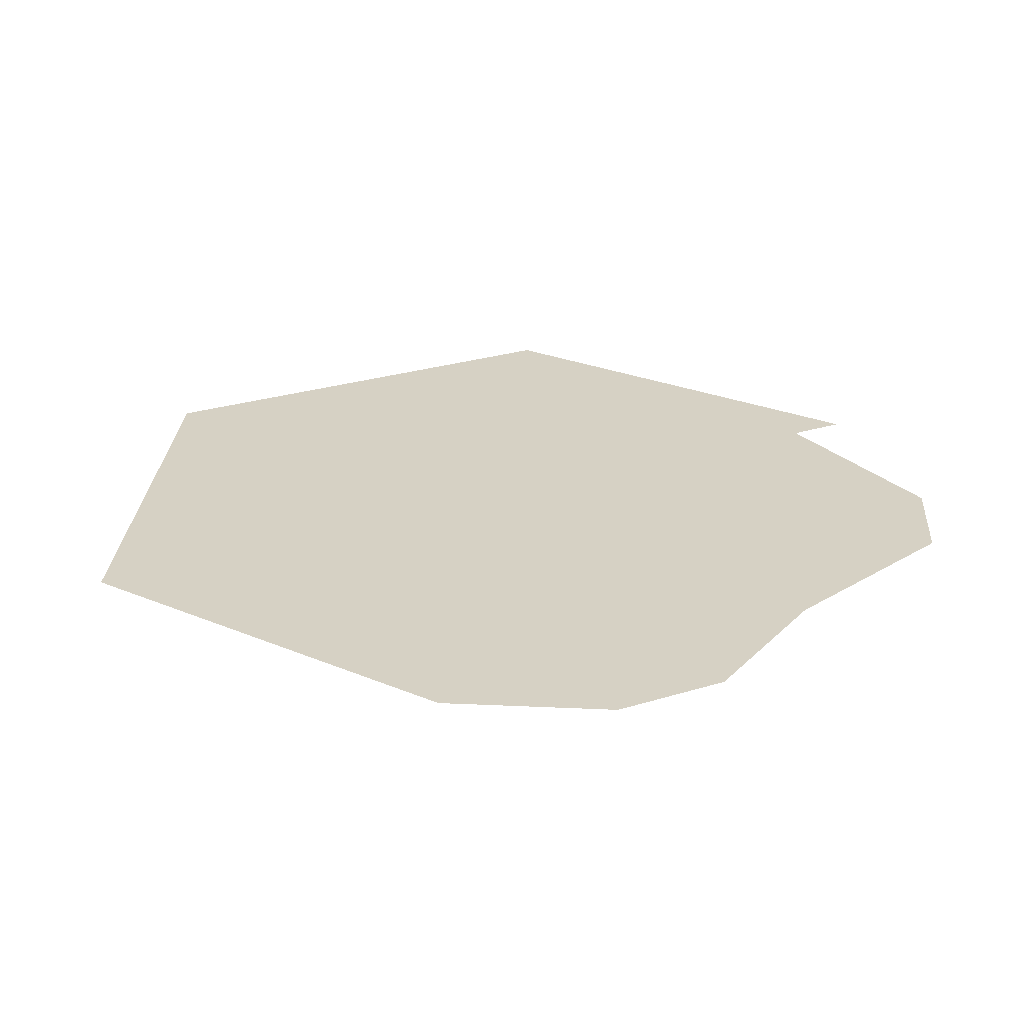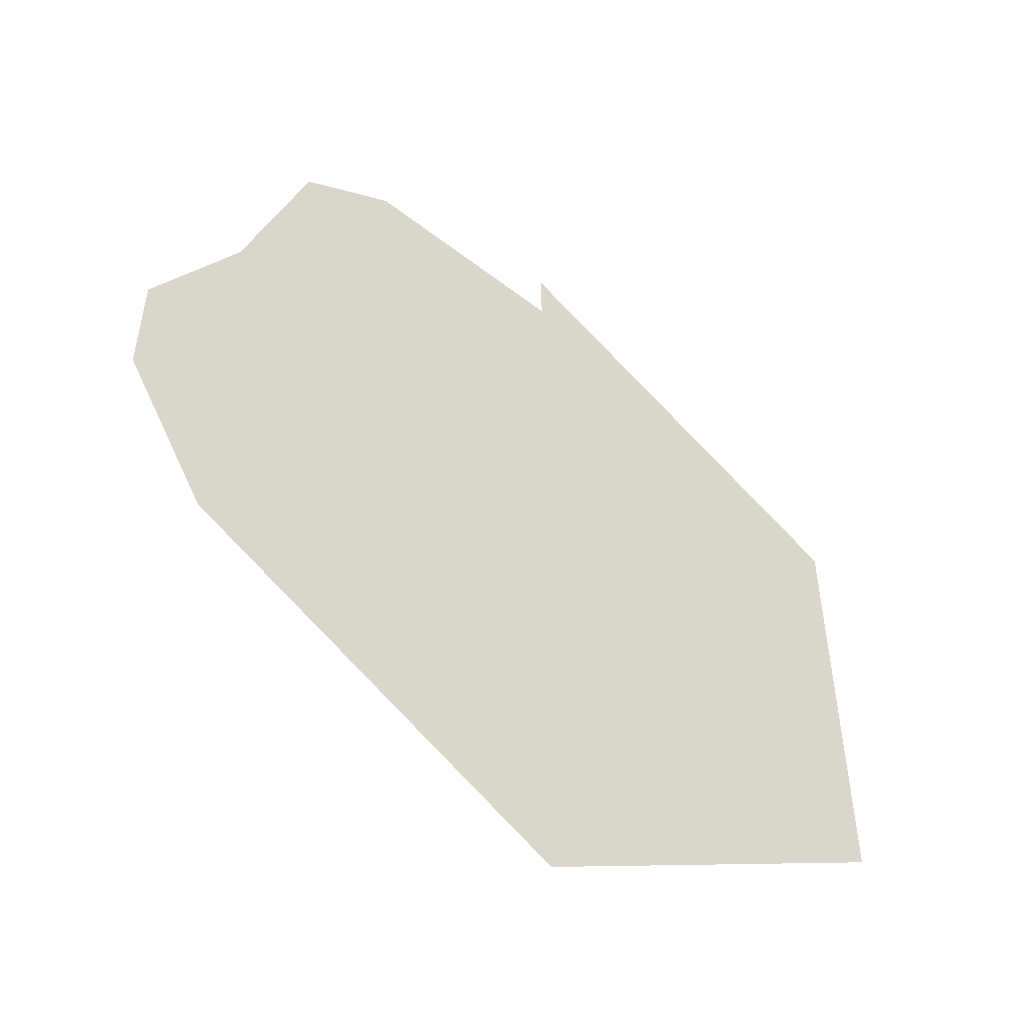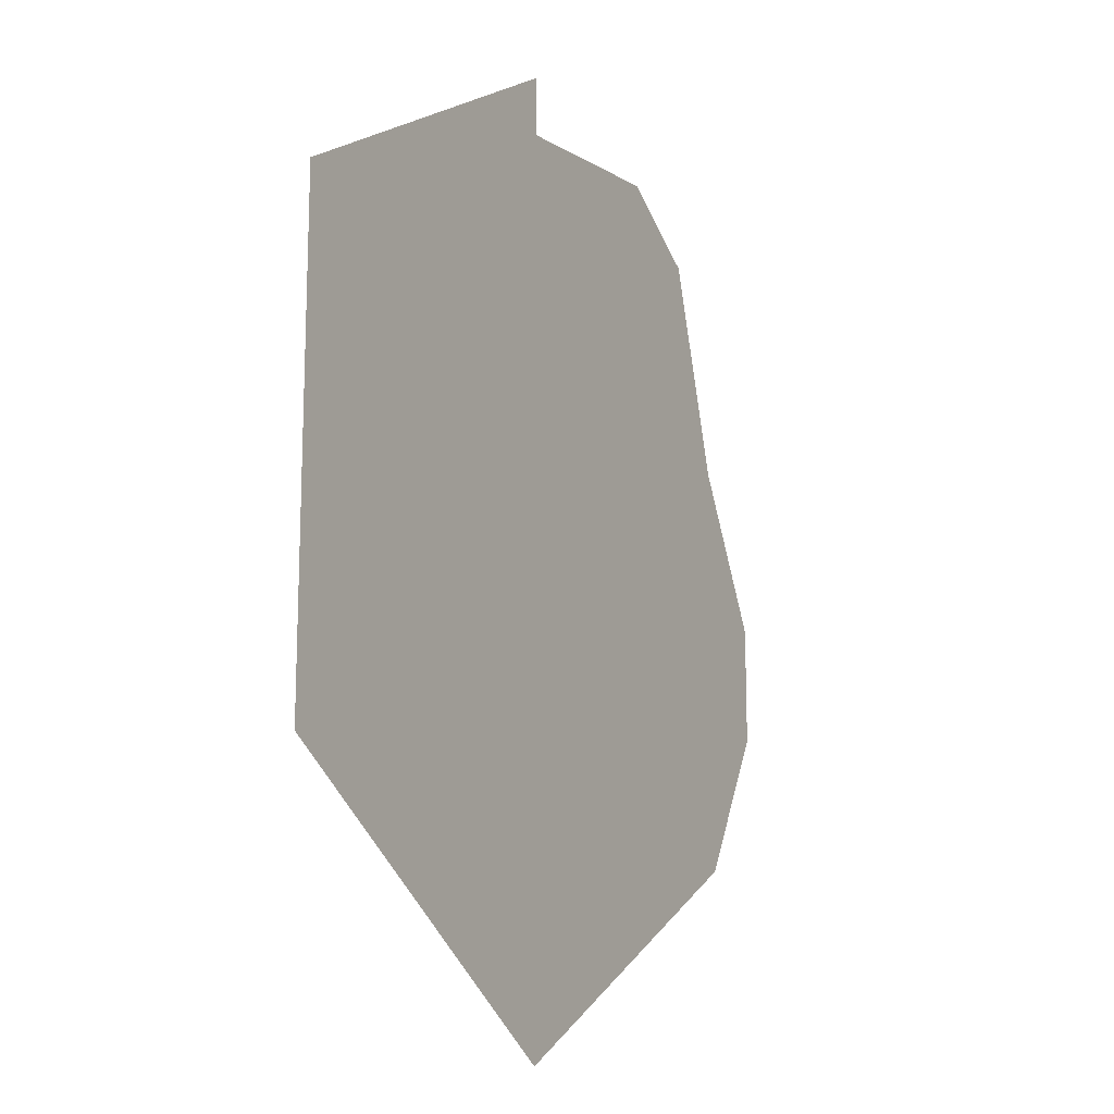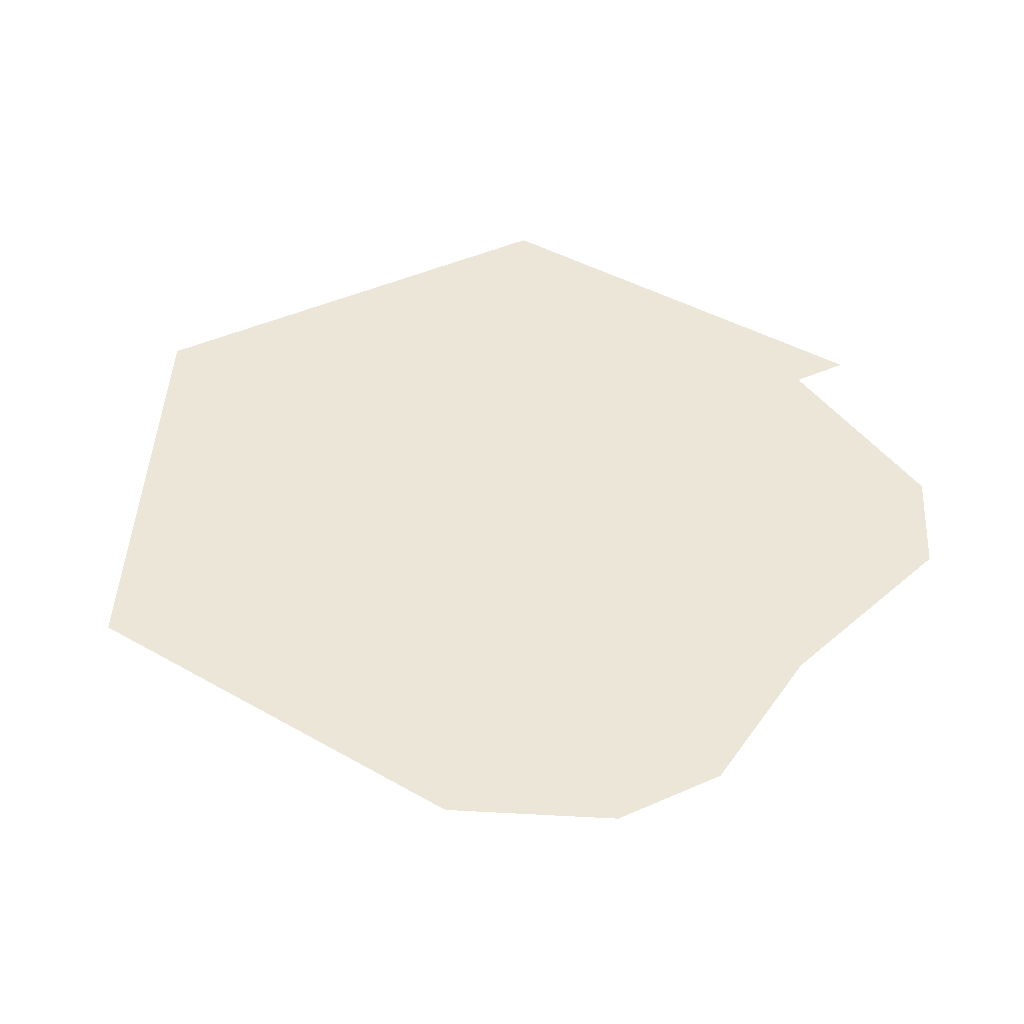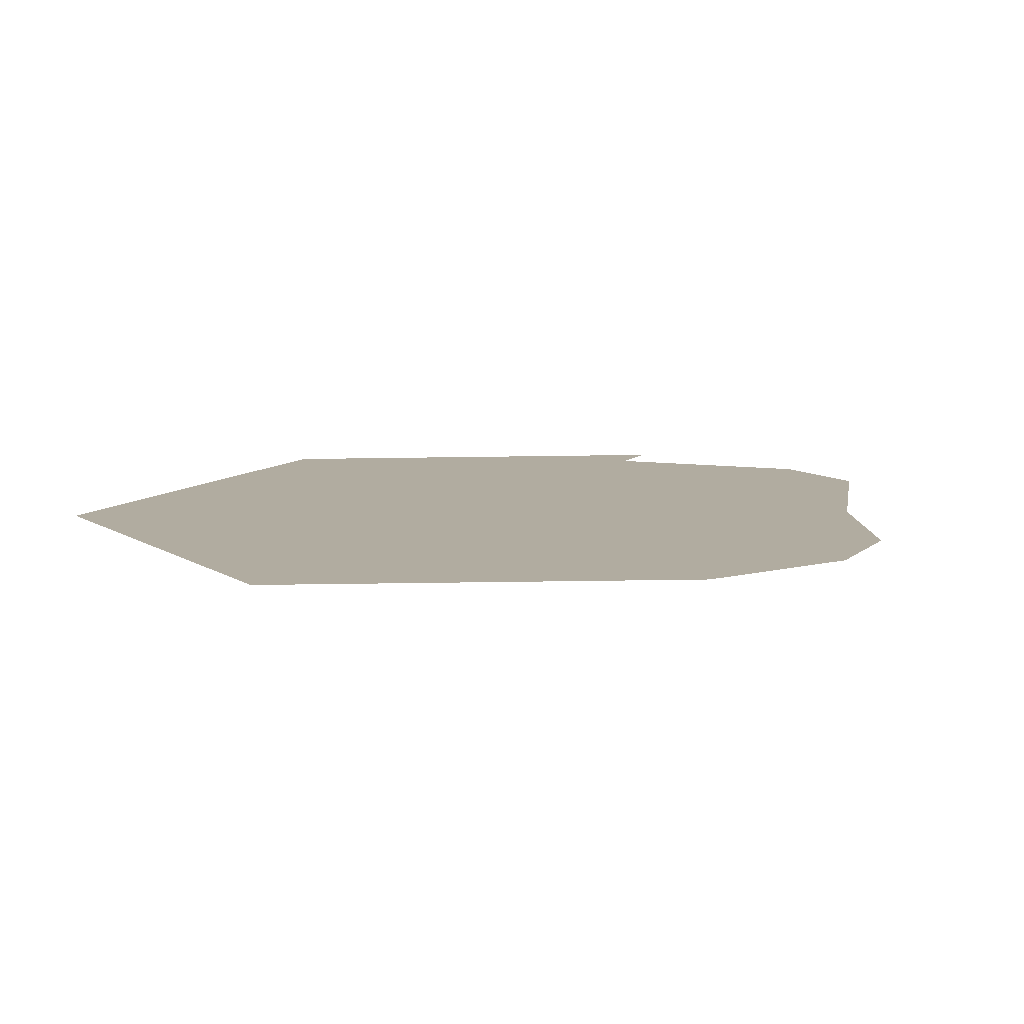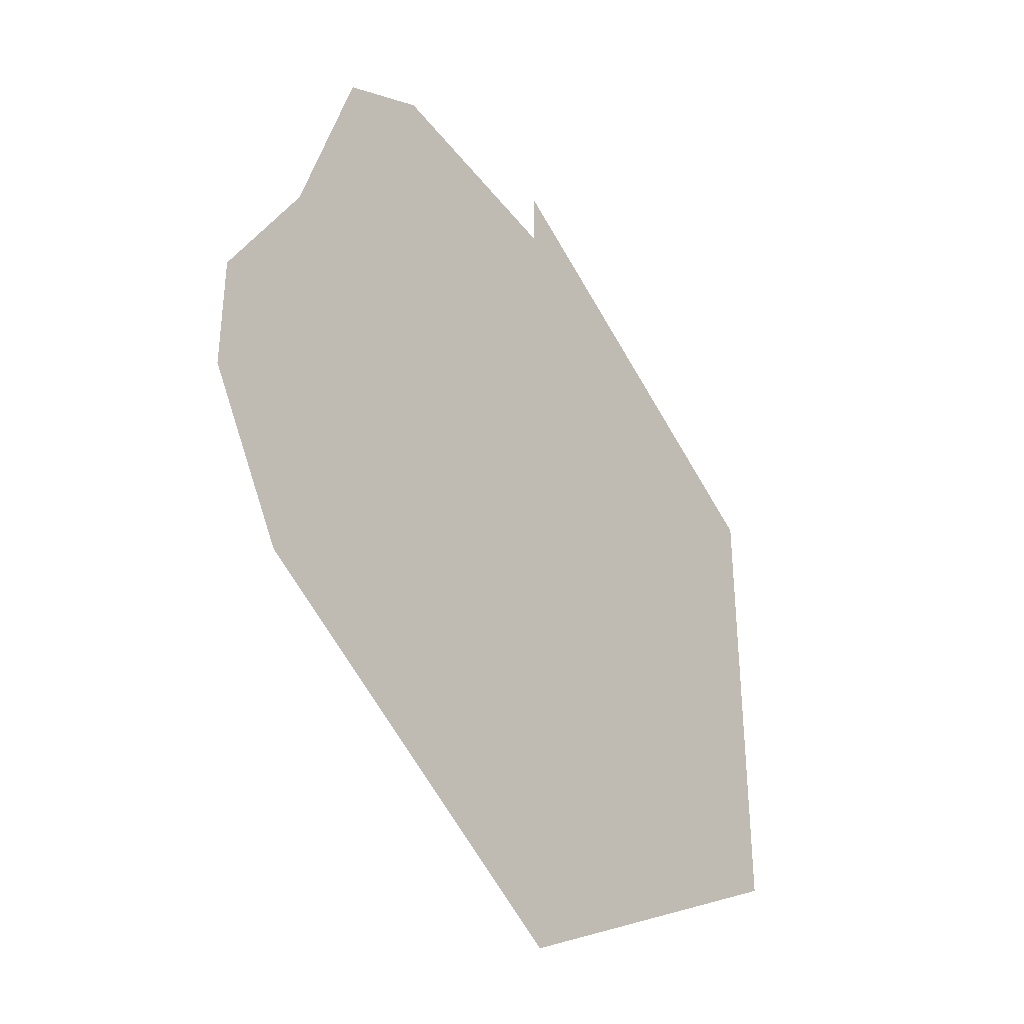
<metadata>
{"format":"obj","ext":"obj","renderer":"f3d","projection":"perspective","resolution":1024,"background":"white","views":[{"elev":26.6,"azim":-116.0,"up":"+Y"},{"elev":-52.3,"azim":-35.7,"up":"+Z"},{"elev":-15.9,"azim":118.0,"up":"+Z"},{"elev":46.5,"azim":-116.6,"up":"+Y"},{"elev":10.1,"azim":-153.0,"up":"+Y"},{"elev":-37.1,"azim":-53.0,"up":"+Z"}]}
</metadata>
<code>
g pb_Mesh408082
v 0 0 -30.96
v 0 0 31.71
v -27.26 0 -15
v -27.26 0 15
v 27.53 9.918e-05 -15
v 27.53 9.918e-05 15
v -33.5 9.918e-05 4.25
v -33.5 9.918e-05 -4.25
v -15.5 0 34
v -22.5 0 30
v 27.53 0.0001984 19
v 0 9.918e-05 36
g pb_Mesh408082_0
f 3 2 1
f 3 4 2
f 1 2 5
f 2 6 5
f 4 3 7
f 3 8 7
f 2 4 9
f 4 10 9
f 6 2 11
f 2 12 11

</code>
